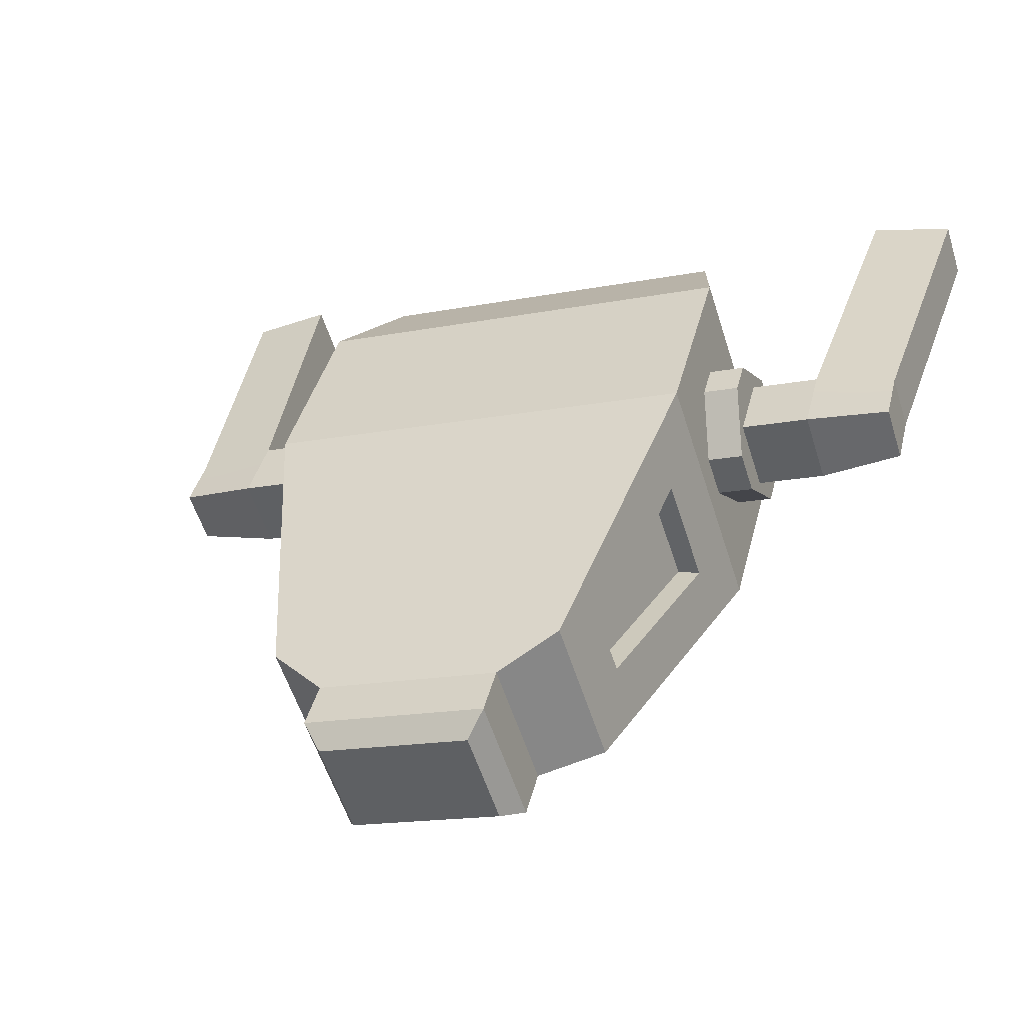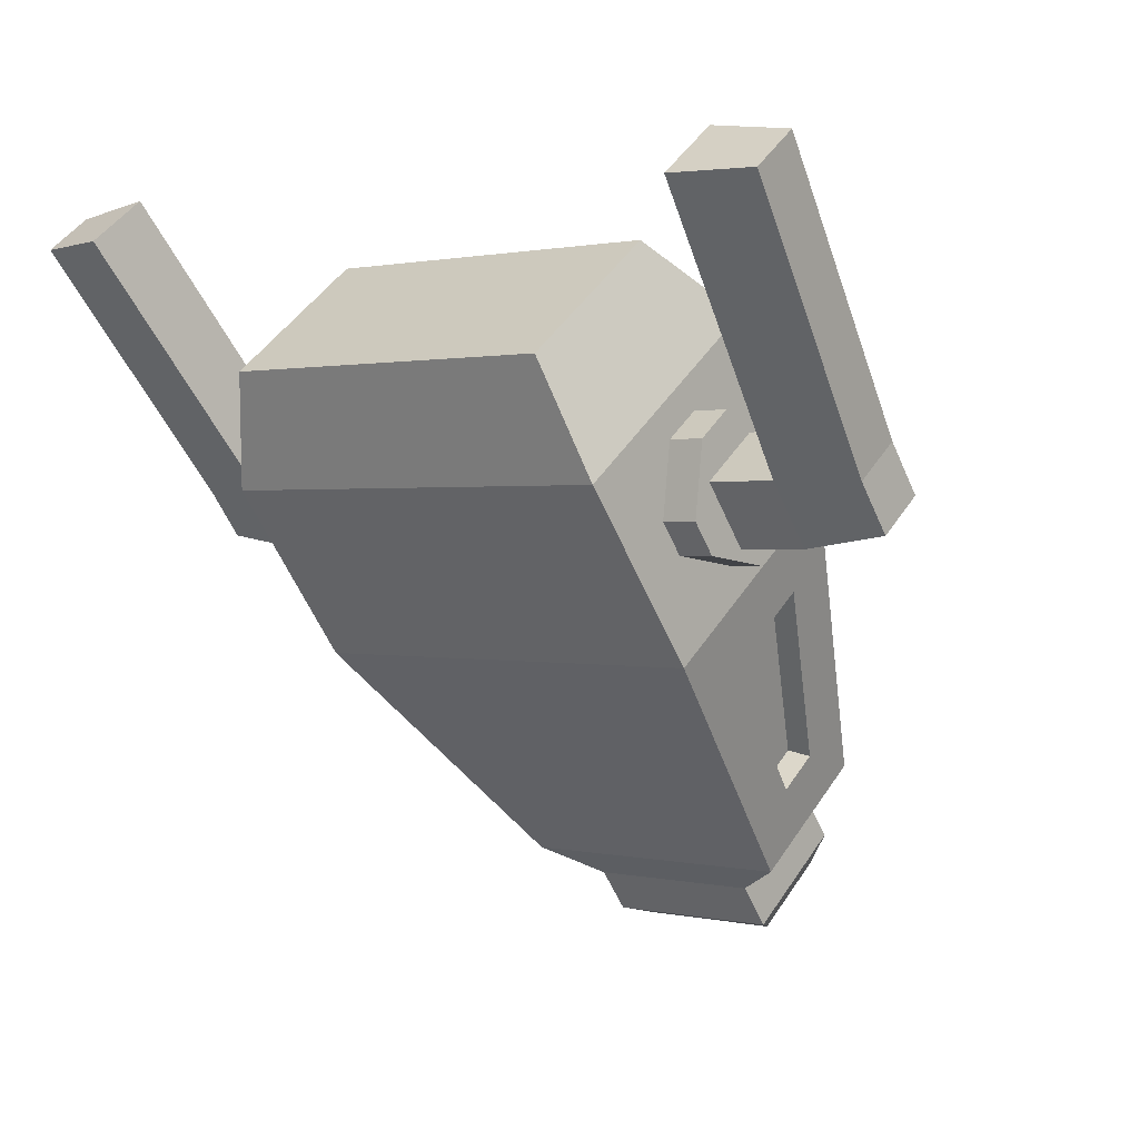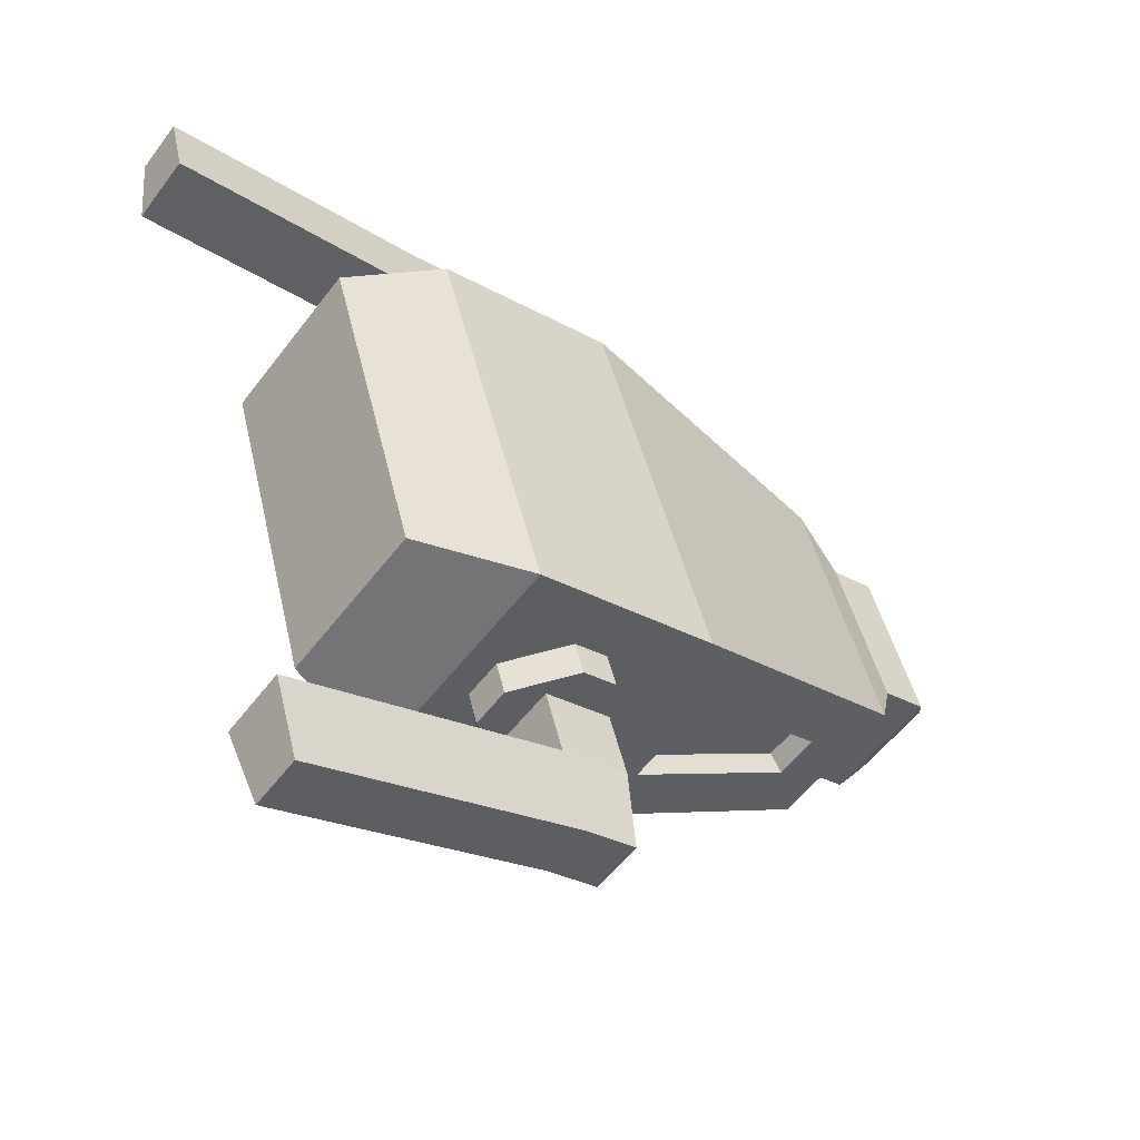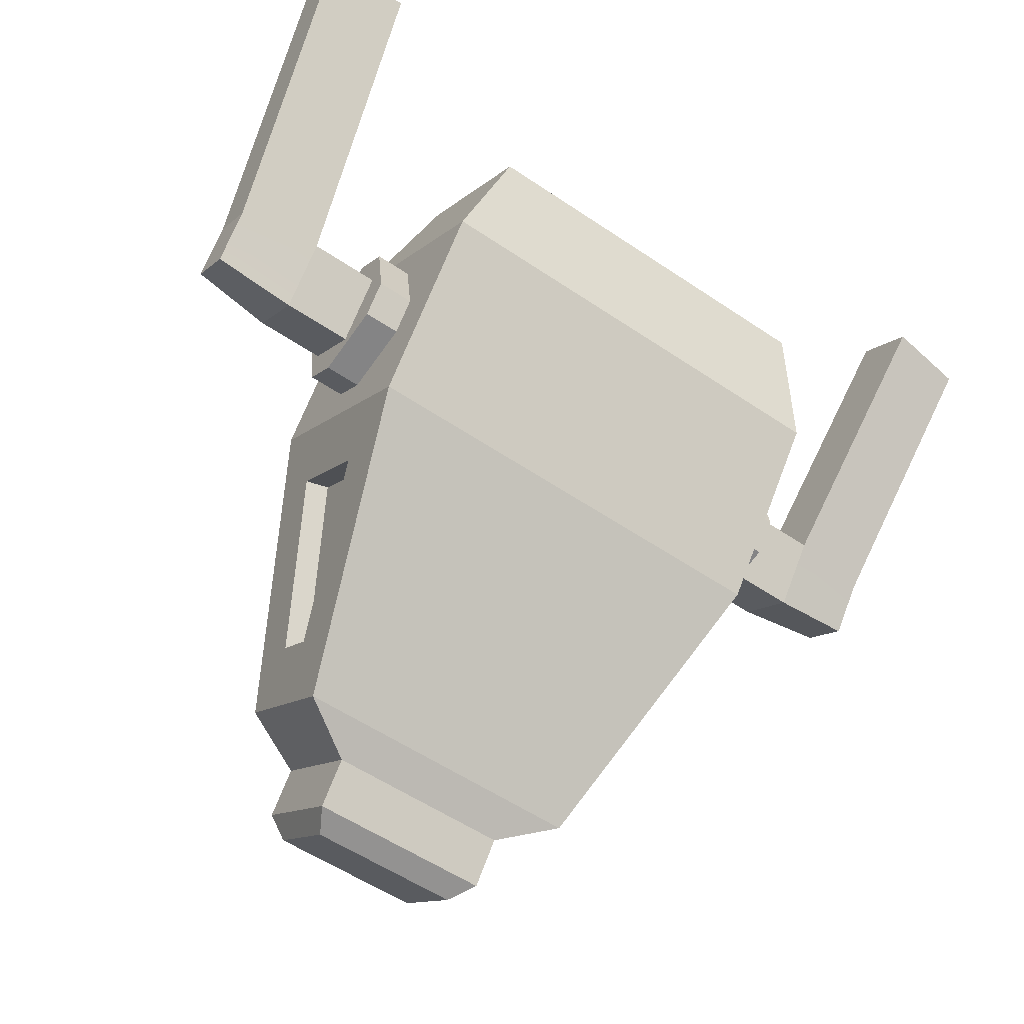
<metadata>
{"format":"obj","ext":"obj","renderer":"f3d","projection":"perspective","resolution":1024,"background":"white","views":[{"elev":-16.2,"azim":-157.8,"up":"+Y"},{"elev":0.8,"azim":41.3,"up":"+Y"},{"elev":44.4,"azim":-102.6,"up":"+Z"},{"elev":-55.2,"azim":-35.6,"up":"+Y"}]}
</metadata>
<code>
g CompactorTop
v -0.2611 0.4163 0.1388
v -0.2611 0.6044 0.2838
v -0.2611 0.4198 0.5233
v -0.2611 0.2317 0.3783
v -0.108 -0.04251 0.07405
v -0.108 -0.08925 0.03803
v -0.108 0.005457 -0.08486
v -0.108 0.0522 -0.04883
v 0 -0.04251 0.07405
v 0 -0.08925 0.03803
v -0.108 -0.08925 0.03803
v -0.108 -0.04251 0.07405
v -0.108 0.005457 -0.08486
v -0.08917 -0.02766 -0.08397
v 0 -0.02766 -0.08397
v 0 0.005457 -0.08486
v -0.1752 0.09749 -0.03088
v -0.108 0.0522 -0.04883
v 0 0.0522 -0.04883
v 0 0.09749 -0.03088
v 0 -0.01361 0.1133
v 0 -0.04251 0.07405
v -0.108 -0.04251 0.07405
v -0.1752 -0.01361 0.1133
v -0.108 0.0522 -0.04883
v -0.108 0.005457 -0.08486
v 0 0.005457 -0.08486
v 0 0.0522 -0.04883
v -0.2611 0.4163 0.1388
v -0.1752 0.09749 -0.03088
v 0 0.09749 -0.03088
v 0 0.4163 0.1388
v -0.1924 0.116 0.062
v -0.1644 0.1213 0.06612
v -0.1644 0.08626 0.1116
v -0.1924 0.08091 0.1075
v -0.1752 -0.01361 0.1133
v -0.108 -0.04251 0.07405
v -0.108 0.0522 -0.04883
v -0.1752 0.09749 -0.03088
v 0 0.6044 0.2838
v -0.2198 0.6764 0.3997
v -0.2611 0.6044 0.2838
v 0 0.6764 0.3997
v 0.2198 0.6764 0.3997
v 0.2611 0.6044 0.2838
v -0.2611 0.4198 0.5233
v -0.2198 0.5502 0.5634
v 0 0.5502 0.5634
v 0 0.4198 0.5233
v 0.2611 0.4198 0.5233
v 0.2198 0.5502 0.5634
v 0 0.2317 0.3783
v 0 -0.01361 0.1133
v -0.1752 -0.01361 0.1133
v -0.2611 0.2317 0.3783
v -0.2611 0.4198 0.5233
v 0 0.4198 0.5233
v 0 0.2317 0.3783
v -0.2611 0.2317 0.3783
v -0.2611 0.6044 0.2838
v -0.2198 0.6764 0.3997
v -0.2198 0.5502 0.5634
v -0.2611 0.4198 0.5233
v -0.2198 0.6764 0.3997
v 0 0.5502 0.5634
v -0.2198 0.5502 0.5634
v 0 0.6764 0.3997
v 0.2198 0.6764 0.3997
v 0.2198 0.5502 0.5634
v -0.08917 -0.09683 0.005775
v 0 -0.02766 -0.08397
v -0.08917 -0.02766 -0.08397
v 0 -0.09683 0.005775
v 0.08917 -0.09683 0.005775
v 0.08917 -0.02766 -0.08397
v -0.108 -0.08925 0.03803
v -0.08917 -0.09683 0.005775
v -0.08917 -0.02766 -0.08397
v -0.108 0.005457 -0.08486
v 0 -0.08925 0.03803
v 0 -0.09683 0.005775
v -0.08917 -0.09683 0.005775
v -0.108 -0.08925 0.03803
v -0.06525 0.005548 0.03684
v -0.02301 -0.02024 0.0703
v 0 -0.021 0.07129
v -0.06525 0.02846 0.007117
v -0.02301 0.05424 -0.02634
v 0 0.05501 -0.02734
v 0.02301 0.05424 -0.02634
v 0.06525 0.02846 0.007117
v 0.06525 0.005548 0.03684
v 0.02301 -0.02024 0.0703
v -0.4825 0.4632 0.3238
v -0.4825 0.4225 0.3766
v -0.4825 0.369 0.3354
v -0.4825 0.4097 0.2826
v -0.2533 0.4683 0.4017
v -0.3036 0.4683 0.4017
v -0.3036 0.4992 0.3616
v -0.2533 0.4992 0.3616
v -0.2533 0.3683 0.2607
v -0.3036 0.3683 0.2607
v -0.3036 0.3373 0.3008
v -0.2533 0.3373 0.3008
v -0.2533 0.4882 0.2769
v -0.3036 0.4882 0.2769
v -0.3036 0.453 0.2497
v -0.2533 0.453 0.2497
v -0.3036 0.3483 0.3855
v -0.3036 0.3373 0.3008
v -0.3036 0.3683 0.2607
v -0.3036 0.3835 0.4127
v -0.3036 0.453 0.2497
v -0.3036 0.4683 0.4017
v -0.3036 0.4882 0.2769
v -0.3036 0.4992 0.3616
v -0.2533 0.3483 0.3855
v -0.2533 0.3373 0.3008
v -0.3036 0.3373 0.3008
v -0.3036 0.3483 0.3855
v -0.3036 0.453 0.2497
v -0.3036 0.3683 0.2607
v -0.2533 0.3683 0.2607
v -0.2533 0.453 0.2497
v -0.2533 0.4683 0.4017
v -0.2533 0.3835 0.4127
v -0.3036 0.3835 0.4127
v -0.3036 0.4683 0.4017
v -0.2533 0.4882 0.2769
v -0.2533 0.4992 0.3616
v -0.3036 0.4992 0.3616
v -0.3036 0.4882 0.2769
v -0.2533 0.3483 0.3855
v -0.3036 0.3483 0.3855
v -0.3036 0.3835 0.4127
v -0.2533 0.3835 0.4127
v -0.3849 0.4243 0.3902
v -0.5182 0.7035 0.5932
v -0.4206 0.7054 0.6068
v -0.4825 0.4225 0.3766
v -0.4825 0.369 0.3354
v -0.3849 0.3554 0.337
v -0.2854 0.4079 0.2689
v -0.2854 0.4769 0.3221
v -0.3849 0.4769 0.3221
v -0.3849 0.4079 0.2689
v -0.2854 0.3554 0.337
v -0.2854 0.4079 0.2689
v -0.3849 0.4079 0.2689
v -0.3849 0.3554 0.337
v -0.2854 0.4769 0.3221
v -0.2854 0.4243 0.3902
v -0.3849 0.4243 0.3902
v -0.3849 0.4769 0.3221
v -0.2854 0.4243 0.3902
v -0.2854 0.3554 0.337
v -0.3849 0.3554 0.337
v -0.3849 0.4243 0.3902
v -0.3849 0.3554 0.337
v -0.3849 0.4079 0.2689
v -0.4825 0.4097 0.2826
v -0.4825 0.369 0.3354
v -0.4825 0.4632 0.3238
v -0.4206 0.7579 0.5387
v -0.5182 0.7442 0.5404
v -0.3849 0.4769 0.3221
v -0.3849 0.4079 0.2689
v -0.4825 0.4097 0.2826
v -0.2159 0.2333 0.2705
v -0.1644 0.08626 0.1116
v -0.1644 0.1213 0.06612
v -0.2159 0.3124 0.1678
v -0.2439 0.2279 0.2664
v -0.2159 0.2333 0.2705
v -0.2159 0.3124 0.1678
v -0.2439 0.3071 0.1637
v -0.1924 0.08091 0.1075
v -0.1644 0.08626 0.1116
v -0.2159 0.2333 0.2705
v -0.2439 0.2279 0.2664
v -0.2439 0.3071 0.1637
v -0.2159 0.3124 0.1678
v -0.1644 0.1213 0.06612
v -0.1924 0.116 0.062
v -0.2611 0.6044 0.2838
v -0.2611 0.4163 0.1388
v 0 0.4163 0.1388
v 0 0.6044 0.2838
v -0.3849 0.4769 0.3221
v -0.3849 0.4243 0.3902
v -0.4206 0.7054 0.6068
v -0.4206 0.7579 0.5387
v -0.4825 0.4225 0.3766
v -0.4825 0.4632 0.3238
v -0.5182 0.7442 0.5404
v -0.5182 0.7035 0.5932
v -0.4206 0.7579 0.5387
v -0.4206 0.7054 0.6068
v -0.5182 0.7035 0.5932
v -0.5182 0.7442 0.5404
v 0.2611 0.4163 0.1388
v 0.2611 0.2317 0.3783
v 0.2611 0.4198 0.5233
v 0.2611 0.6044 0.2838
v 0.108 -0.04251 0.07405
v 0.108 0.0522 -0.04883
v 0.108 0.005457 -0.08486
v 0.108 -0.08925 0.03803
v 0 -0.04251 0.07405
v 0.108 -0.04251 0.07405
v 0.108 -0.08925 0.03803
v 0 -0.08925 0.03803
v 0.108 0.005457 -0.08486
v 0 0.005457 -0.08486
v 0 -0.02766 -0.08397
v 0.08917 -0.02766 -0.08397
v 0.1752 0.09749 -0.03088
v 0 0.09749 -0.03088
v 0 0.0522 -0.04883
v 0.108 0.0522 -0.04883
v 0 -0.01361 0.1133
v 0.1752 -0.01361 0.1133
v 0.108 -0.04251 0.07405
v 0 -0.04251 0.07405
v 0.108 0.0522 -0.04883
v 0 0.0522 -0.04883
v 0 0.005457 -0.08486
v 0.108 0.005457 -0.08486
v 0.2611 0.4163 0.1388
v 0 0.4163 0.1388
v 0 0.09749 -0.03088
v 0.1752 0.09749 -0.03088
v 0.1924 0.116 0.062
v 0.1924 0.08091 0.1075
v 0.1644 0.08626 0.1116
v 0.1644 0.1213 0.06612
v 0.1752 -0.01361 0.1133
v 0.1752 0.09749 -0.03088
v 0.108 0.0522 -0.04883
v 0.108 -0.04251 0.07405
v 0 0.2317 0.3783
v 0.2611 0.2317 0.3783
v 0.1752 -0.01361 0.1133
v 0 -0.01361 0.1133
v 0.2611 0.4198 0.5233
v 0.2611 0.2317 0.3783
v 0 0.2317 0.3783
v 0 0.4198 0.5233
v 0.2611 0.6044 0.2838
v 0.2611 0.4198 0.5233
v 0.2198 0.5502 0.5634
v 0.2198 0.6764 0.3997
v 0.108 -0.08925 0.03803
v 0.108 0.005457 -0.08486
v 0.08917 -0.02766 -0.08397
v 0.08917 -0.09683 0.005775
v 0 -0.08925 0.03803
v 0.108 -0.08925 0.03803
v 0.08917 -0.09683 0.005775
v 0 -0.09683 0.005775
v 0.4825 0.4632 0.3238
v 0.4825 0.4097 0.2826
v 0.4825 0.369 0.3354
v 0.4825 0.4225 0.3766
v 0.2533 0.4683 0.4017
v 0.2533 0.4992 0.3616
v 0.3036 0.4992 0.3616
v 0.3036 0.4683 0.4017
v 0.2533 0.3683 0.2607
v 0.2533 0.3373 0.3008
v 0.3036 0.3373 0.3008
v 0.3036 0.3683 0.2607
v 0.2533 0.4882 0.2769
v 0.2533 0.453 0.2497
v 0.3036 0.453 0.2497
v 0.3036 0.4882 0.2769
v 0.3036 0.3683 0.2607
v 0.3036 0.3373 0.3008
v 0.3036 0.3483 0.3855
v 0.3036 0.3835 0.4127
v 0.3036 0.453 0.2497
v 0.3036 0.4683 0.4017
v 0.3036 0.4882 0.2769
v 0.3036 0.4992 0.3616
v 0.2533 0.3483 0.3855
v 0.3036 0.3483 0.3855
v 0.3036 0.3373 0.3008
v 0.2533 0.3373 0.3008
v 0.3036 0.453 0.2497
v 0.2533 0.453 0.2497
v 0.2533 0.3683 0.2607
v 0.3036 0.3683 0.2607
v 0.2533 0.4683 0.4017
v 0.3036 0.4683 0.4017
v 0.3036 0.3835 0.4127
v 0.2533 0.3835 0.4127
v 0.2533 0.4882 0.2769
v 0.3036 0.4882 0.2769
v 0.3036 0.4992 0.3616
v 0.2533 0.4992 0.3616
v 0.2533 0.3483 0.3855
v 0.2533 0.3835 0.4127
v 0.3036 0.3835 0.4127
v 0.3036 0.3483 0.3855
v 0.3849 0.4243 0.3902
v 0.4206 0.7054 0.6068
v 0.5182 0.7035 0.5932
v 0.4825 0.4225 0.3766
v 0.4825 0.369 0.3354
v 0.3849 0.3554 0.337
v 0.2854 0.4079 0.2689
v 0.3849 0.4079 0.2689
v 0.3849 0.4769 0.3221
v 0.2854 0.4769 0.3221
v 0.2854 0.3554 0.337
v 0.3849 0.3554 0.337
v 0.3849 0.4079 0.2689
v 0.2854 0.4079 0.2689
v 0.2854 0.4769 0.3221
v 0.3849 0.4769 0.3221
v 0.3849 0.4243 0.3902
v 0.2854 0.4243 0.3902
v 0.2854 0.4243 0.3902
v 0.3849 0.4243 0.3902
v 0.3849 0.3554 0.337
v 0.2854 0.3554 0.337
v 0.3849 0.3554 0.337
v 0.4825 0.369 0.3354
v 0.4825 0.4097 0.2826
v 0.3849 0.4079 0.2689
v 0.4825 0.4632 0.3238
v 0.5182 0.7442 0.5404
v 0.4206 0.7579 0.5387
v 0.3849 0.4769 0.3221
v 0.3849 0.4079 0.2689
v 0.4825 0.4097 0.2826
v 0.2159 0.2333 0.2705
v 0.2159 0.3124 0.1678
v 0.1644 0.1213 0.06612
v 0.1644 0.08626 0.1116
v 0.2439 0.2279 0.2664
v 0.2439 0.3071 0.1637
v 0.2159 0.3124 0.1678
v 0.2159 0.2333 0.2705
v 0.1924 0.08091 0.1075
v 0.2439 0.2279 0.2664
v 0.2159 0.2333 0.2705
v 0.1644 0.08626 0.1116
v 0.2439 0.3071 0.1637
v 0.1924 0.116 0.062
v 0.1644 0.1213 0.06612
v 0.2159 0.3124 0.1678
v 0.2611 0.6044 0.2838
v 0 0.6044 0.2838
v 0 0.4163 0.1388
v 0.2611 0.4163 0.1388
v 0.3849 0.4769 0.3221
v 0.4206 0.7579 0.5387
v 0.4206 0.7054 0.6068
v 0.3849 0.4243 0.3902
v 0.4825 0.4225 0.3766
v 0.5182 0.7035 0.5932
v 0.5182 0.7442 0.5404
v 0.4825 0.4632 0.3238
v 0.4206 0.7579 0.5387
v 0.5182 0.7442 0.5404
v 0.5182 0.7035 0.5932
v 0.4206 0.7054 0.6068
v -0.2439 0.3071 0.1637
v -0.2611 0.2317 0.3783
v -0.2439 0.2279 0.2664
v -0.2611 0.4163 0.1388
v -0.1752 -0.01361 0.1133
v -0.1924 0.116 0.062
v -0.1924 0.08091 0.1075
v -0.1752 0.09749 -0.03088
v 0.2439 0.3071 0.1637
v 0.2439 0.2279 0.2664
v 0.2611 0.2317 0.3783
v 0.2611 0.4163 0.1388
v 0.1752 -0.01361 0.1133
v 0.1924 0.116 0.062
v 0.1924 0.08091 0.1075
v 0.1752 0.09749 -0.03088
g CompactorTop_0
f 3 2 1
f 4 3 1
f 7 6 5
f 8 7 5
f 11 10 9
f 12 11 9
f 15 14 13
f 16 15 13
f 19 18 17
f 20 19 17
f 23 22 21
f 24 23 21
f 27 26 25
f 28 27 25
f 31 30 29
f 32 31 29
f 35 34 33
f 36 35 33
f 39 38 37
f 40 39 37
f 43 42 41
f 42 44 41
f 44 45 41
f 45 46 41
f 49 48 47
f 50 49 47
f 49 50 51
f 52 49 51
f 55 54 53
f 56 55 53
f 59 58 57
f 60 59 57
f 63 62 61
f 64 63 61
f 67 66 65
f 66 68 65
f 68 66 69
f 66 70 69
f 73 72 71
f 72 74 71
f 74 72 75
f 72 76 75
f 79 78 77
f 80 79 77
f 83 82 81
f 84 83 81
f 87 86 85
f 87 85 88
f 87 88 89
f 89 90 87
f 87 90 91
f 91 92 87
f 92 93 87
f 93 94 87
f 97 96 95
f 98 97 95
f 101 100 99
f 102 101 99
f 105 104 103
f 106 105 103
f 109 108 107
f 110 109 107
f 113 112 111
f 111 114 113
f 114 115 113
f 114 116 115
f 116 117 115
f 116 118 117
f 121 120 119
f 122 121 119
f 125 124 123
f 126 125 123
f 129 128 127
f 130 129 127
f 133 132 131
f 134 133 131
f 137 136 135
f 138 137 135
f 141 140 139
f 140 142 139
f 142 143 139
f 143 144 139
f 147 146 145
f 148 147 145
f 151 150 149
f 152 151 149
f 155 154 153
f 156 155 153
f 159 158 157
f 160 159 157
f 163 162 161
f 164 163 161
f 167 166 165
f 166 168 165
f 165 168 169
f 170 165 169
f 173 172 171
f 174 173 171
f 177 176 175
f 178 177 175
f 181 180 179
f 182 181 179
f 185 184 183
f 186 185 183
f 189 188 187
f 190 189 187
f 193 192 191
f 194 193 191
f 197 196 195
f 198 197 195
f 201 200 199
f 202 201 199
f 205 204 203
f 206 205 203
f 209 208 207
f 210 209 207
f 213 212 211
f 214 213 211
f 217 216 215
f 218 217 215
f 221 220 219
f 222 221 219
f 225 224 223
f 226 225 223
f 229 228 227
f 230 229 227
f 233 232 231
f 234 233 231
f 237 236 235
f 238 237 235
f 241 240 239
f 242 241 239
f 245 244 243
f 246 245 243
f 249 248 247
f 250 249 247
f 253 252 251
f 254 253 251
f 257 256 255
f 258 257 255
f 261 260 259
f 262 261 259
f 265 264 263
f 266 265 263
f 269 268 267
f 270 269 267
f 273 272 271
f 274 273 271
f 277 276 275
f 278 277 275
f 281 280 279
f 279 282 281
f 279 283 282
f 283 284 282
f 283 285 284
f 285 286 284
f 289 288 287
f 290 289 287
f 293 292 291
f 294 293 291
f 297 296 295
f 298 297 295
f 301 300 299
f 302 301 299
f 305 304 303
f 306 305 303
f 309 308 307
f 310 309 307
f 311 310 307
f 312 311 307
f 315 314 313
f 316 315 313
f 319 318 317
f 320 319 317
f 323 322 321
f 324 323 321
f 327 326 325
f 328 327 325
f 331 330 329
f 332 331 329
f 335 334 333
f 336 335 333
f 336 333 337
f 333 338 337
f 341 340 339
f 342 341 339
f 345 344 343
f 346 345 343
f 349 348 347
f 350 349 347
f 353 352 351
f 354 353 351
f 357 356 355
f 358 357 355
f 361 360 359
f 362 361 359
f 365 364 363
f 366 365 363
f 369 368 367
f 370 369 367
f 373 372 371
f 372 374 371
f 375 372 373
f 371 374 376
f 377 375 373
f 374 378 376
f 378 375 377
f 376 378 377
f 381 380 379
f 382 381 379
f 381 383 380
f 382 379 384
f 383 385 380
f 386 382 384
f 386 384 385
f 383 386 385

</code>
